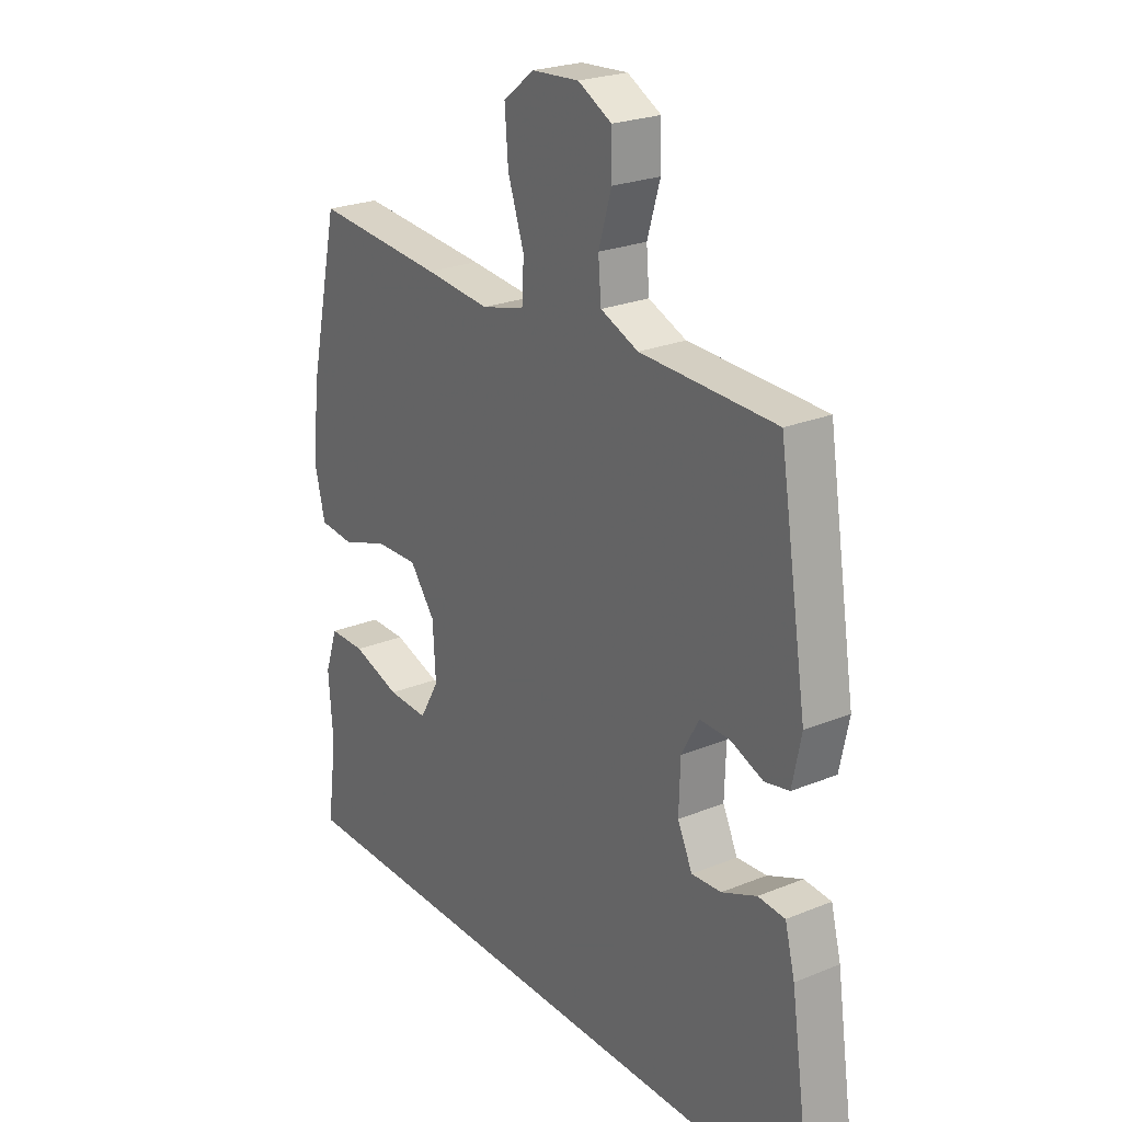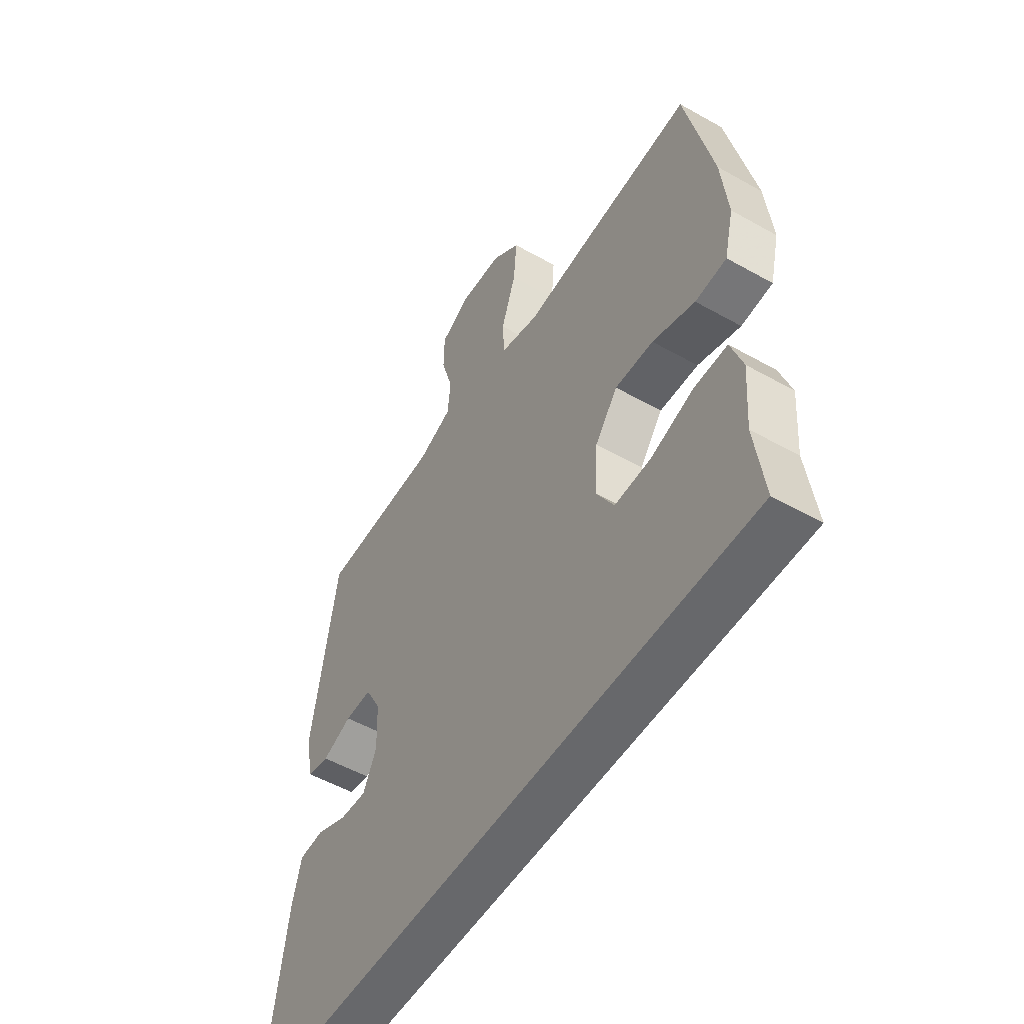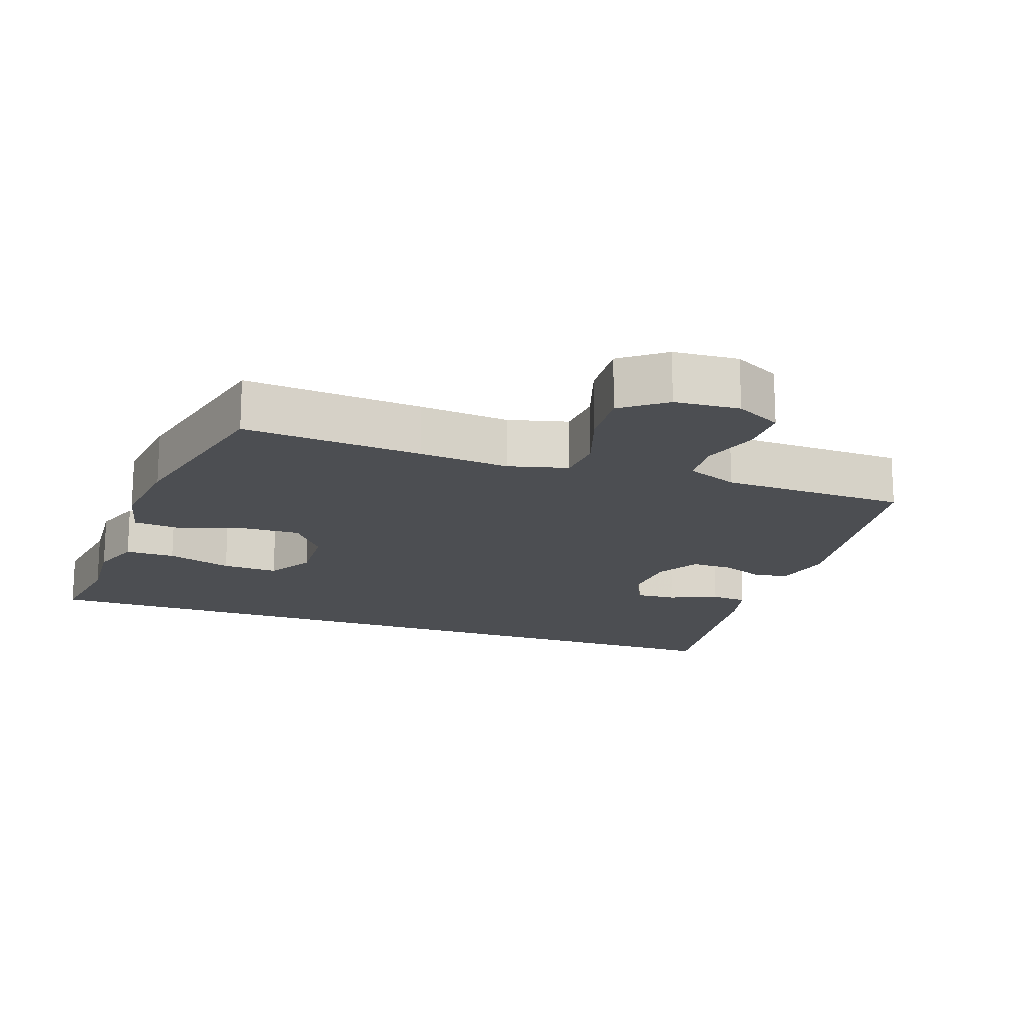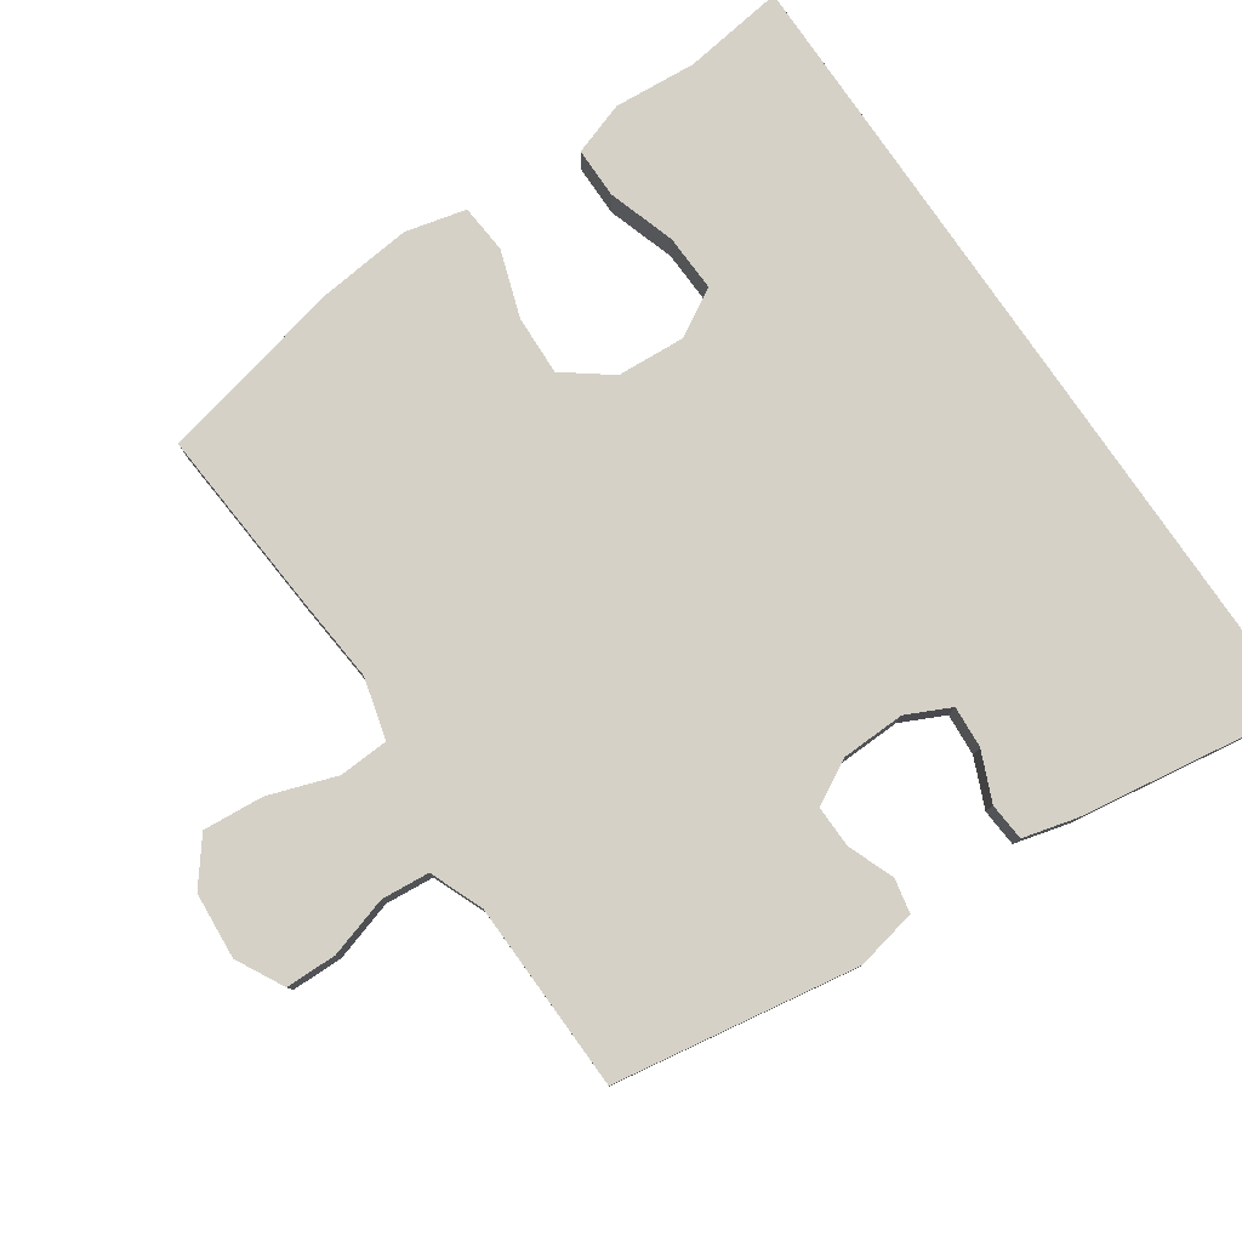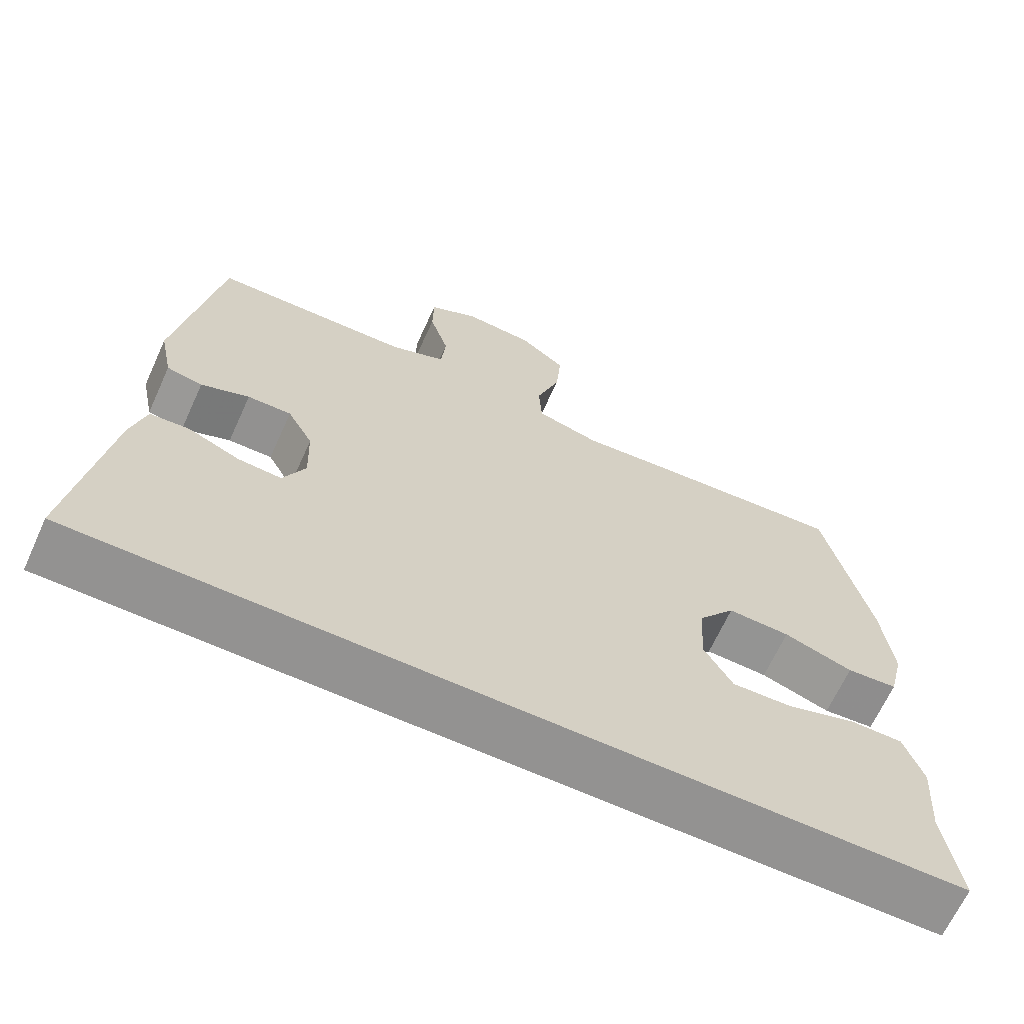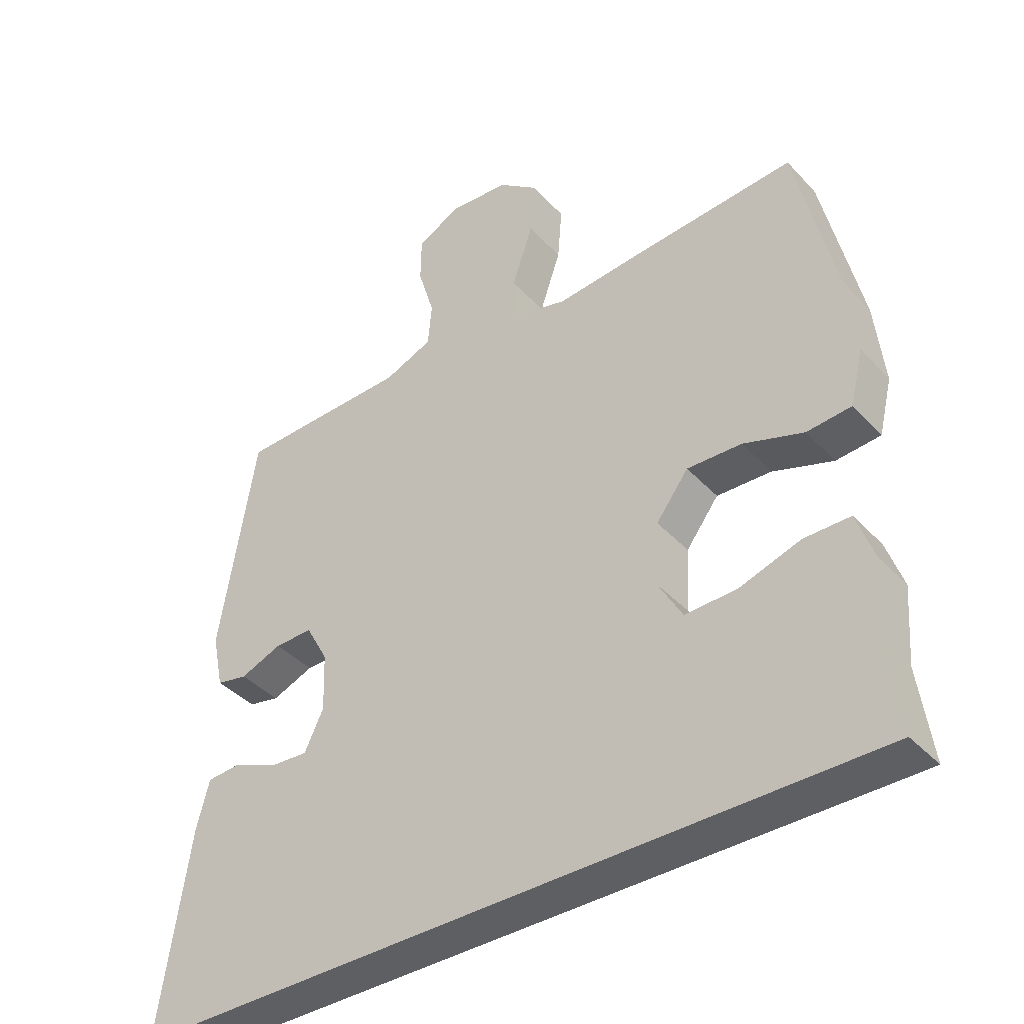
<metadata>
{"format":"obj","ext":"obj","renderer":"f3d","projection":"perspective","resolution":1024,"background":"white","views":[{"elev":24.2,"azim":56.0,"up":"+Z"},{"elev":-52.5,"azim":-121.3,"up":"+Z"},{"elev":-16.9,"azim":-19.7,"up":"+Y"},{"elev":79.4,"azim":55.7,"up":"+Y"},{"elev":-66.4,"azim":155.5,"up":"+Z"},{"elev":-39.8,"azim":-142.1,"up":"+Z"}]}
</metadata>
<code>
v 0.606 0.07 -0.5
v -0.573 0.07 -0.5
v -0.553 0.07 -0.354
v -0.562 0.07 -0.236
v -0.536 0.07 -0.16
v -0.463 0.07 -0.16
v -0.367 0.07 -0.191
v -0.285 0.07 -0.194
v -0.246 0.07 -0.126
v -0.252 0.07 -0.028
v -0.303 0.07 0.039
v -0.389 0.07 0.036
v -0.484 0.07 0.004
v -0.554 0.07 0.01
v -0.575 0.07 0.096
v -0.561 0.07 0.228
v -0.5 0.07 0.5
v -0.238 0.07 0.48
v -0.106 0.07 0.468
v -0.019 0.07 0.491
v -0.015 0.07 0.562
v -0.048 0.07 0.659
v -0.055 0.07 0.746
v 0.008 0.07 0.795
v 0.103 0.07 0.802
v 0.171 0.07 0.766
v 0.172 0.07 0.693
v 0.146 0.07 0.607
v 0.152 0.07 0.538
v 0.228 0.07 0.507
v 0.345 0.07 0.504
v 0.5 0.07 0.5
v 0.556 0.07 0.152
v 0.538 0.07 0.065
v 0.489 0.07 0.055
v 0.423 0.07 0.081
v 0.363 0.07 0.082
v 0.328 0.07 0.018
v 0.325 0.07 -0.073
v 0.355 0.07 -0.136
v 0.415 0.07 -0.132
v 0.485 0.07 -0.102
v 0.539 0.07 -0.106
v 0.559 0.07 -0.183
v 0.606 0 -0.5
v -0.573 0 -0.5
v -0.553 0 -0.354
v -0.562 0 -0.236
v -0.536 0 -0.16
v -0.463 0 -0.16
v -0.367 0 -0.191
v -0.285 0 -0.194
v -0.246 0 -0.126
v -0.252 0 -0.028
v -0.303 0 0.039
v -0.389 0 0.036
v -0.484 0 0.004
v -0.554 0 0.01
v -0.575 0 0.096
v -0.561 0 0.228
v -0.5 0 0.5
v -0.238 0 0.48
v -0.106 0 0.468
v -0.019 0 0.491
v -0.015 0 0.562
v -0.048 0 0.659
v -0.055 0 0.746
v 0.008 0 0.795
v 0.103 0 0.802
v 0.171 0 0.766
v 0.172 0 0.693
v 0.146 0 0.607
v 0.152 0 0.538
v 0.228 0 0.507
v 0.345 0 0.504
v 0.5 0 0.5
v 0.556 0 0.152
v 0.538 0 0.065
v 0.489 0 0.055
v 0.423 0 0.081
v 0.363 0 0.082
v 0.328 0 0.018
v 0.325 0 -0.073
v 0.355 0 -0.136
v 0.415 0 -0.132
v 0.485 0 -0.102
v 0.539 0 -0.106
v 0.559 0 -0.183
f 41 42 43 44
f 40 41 44 1
f 33 34 35 36
f 33 36 37
f 30 31 32 33
f 29 30 33 37
f 25 26 27 28
f 25 28 29
f 24 25 29
f 21 22 23 24
f 20 21 24 29
f 16 17 18 19
f 16 19 20
f 12 13 14 15
f 11 12 15 16
f 4 5 6 7
f 3 4 7 8
f 40 1 2 3
f 39 40 3 8
f 20 29 37 38
f 11 16 20 38
f 10 11 38 39
f 9 10 39
f 8 9 39
f 88 87 86 85
f 45 88 85 84
f 80 79 78 77
f 81 80 77
f 77 76 75 74
f 81 77 74 73
f 72 71 70 69
f 73 72 69
f 73 69 68
f 68 67 66 65
f 73 68 65 64
f 63 62 61 60
f 64 63 60
f 59 58 57 56
f 60 59 56 55
f 51 50 49 48
f 52 51 48 47
f 47 46 45 84
f 52 47 84 83
f 82 81 73 64
f 82 64 60 55
f 83 82 55 54
f 83 54 53
f 83 53 52
f 1 45 46 2
f 2 46 47 3
f 3 47 48 4
f 4 48 49 5
f 5 49 50 6
f 6 50 51 7
f 7 51 52 8
f 8 52 53 9
f 9 53 54 10
f 10 54 55 11
f 11 55 56 12
f 12 56 57 13
f 13 57 58 14
f 14 58 59 15
f 15 59 60 16
f 16 60 61 17
f 17 61 62 18
f 18 62 63 19
f 19 63 64 20
f 20 64 65 21
f 21 65 66 22
f 22 66 67 23
f 23 67 68 24
f 24 68 69 25
f 25 69 70 26
f 26 70 71 27
f 27 71 72 28
f 28 72 73 29
f 29 73 74 30
f 30 74 75 31
f 31 75 76 32
f 32 76 77 33
f 33 77 78 34
f 34 78 79 35
f 35 79 80 36
f 36 80 81 37
f 37 81 82 38
f 38 82 83 39
f 39 83 84 40
f 40 84 85 41
f 41 85 86 42
f 42 86 87 43
f 43 87 88 44
f 44 88 45 1

</code>
